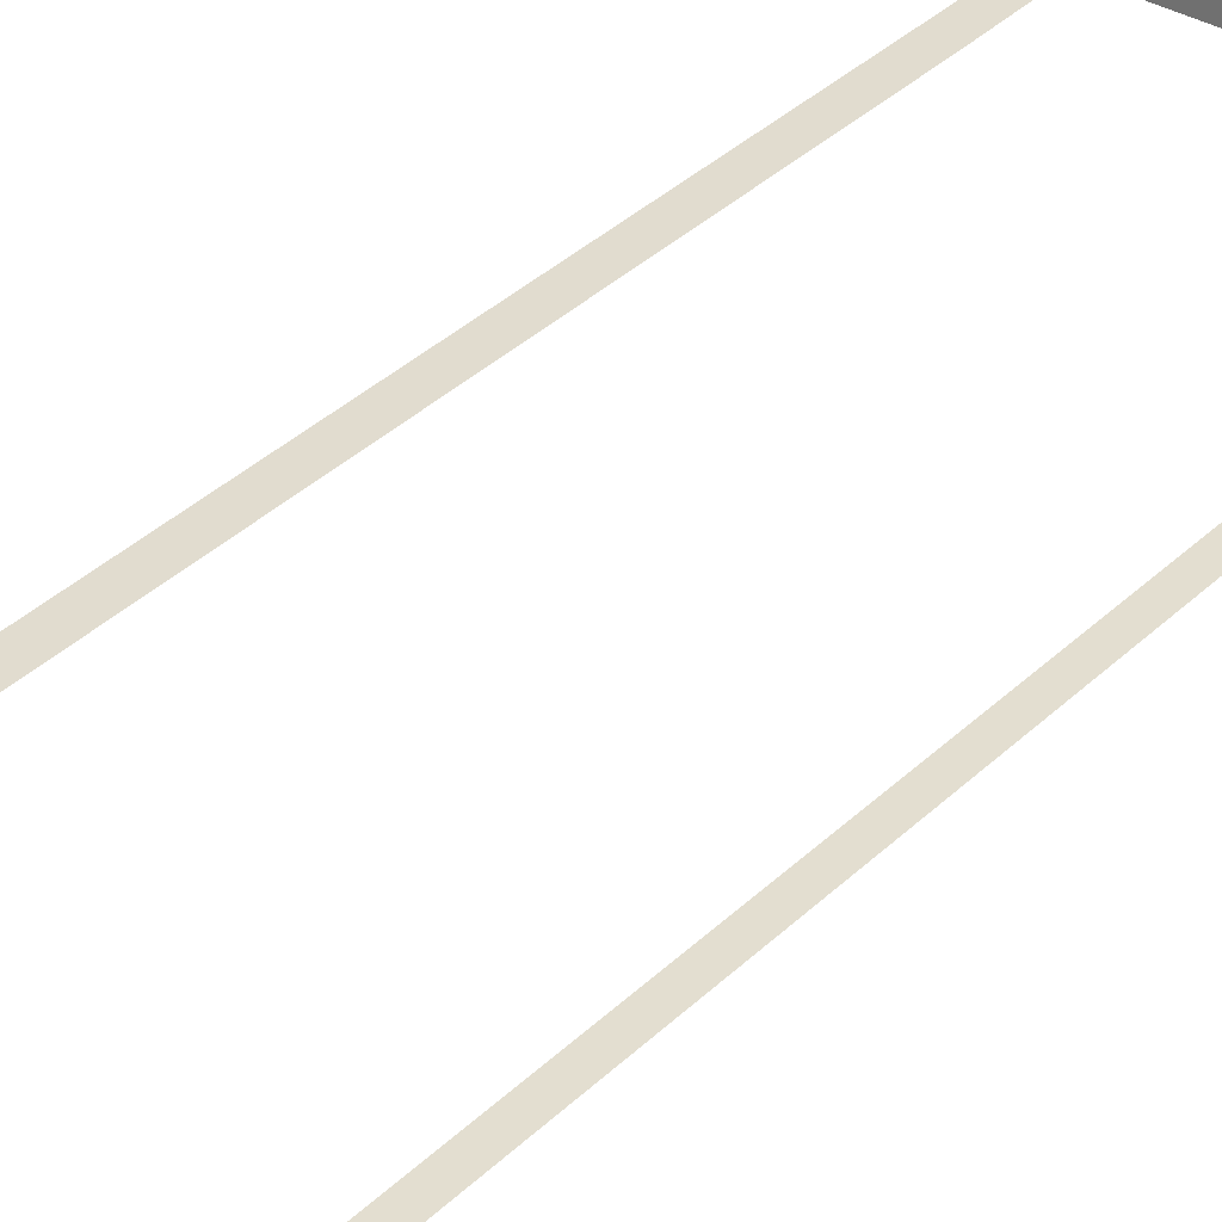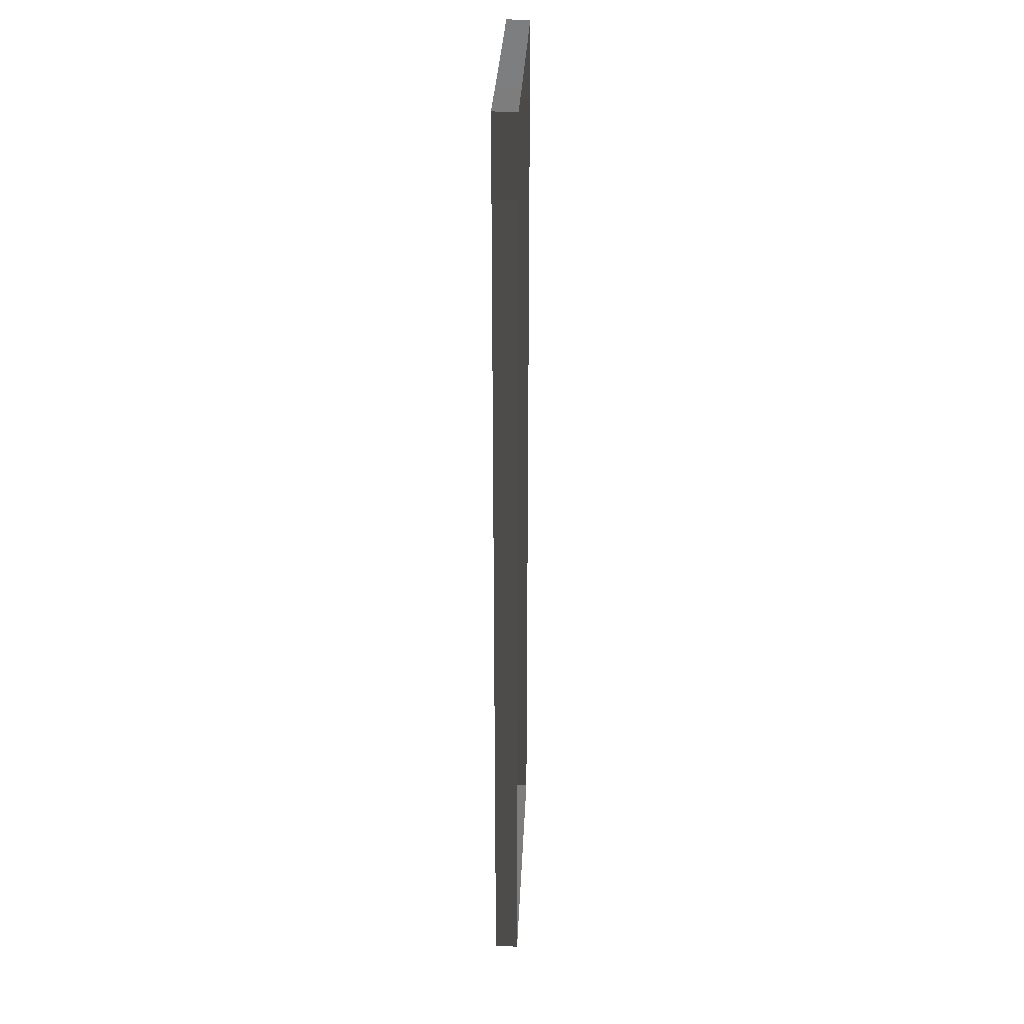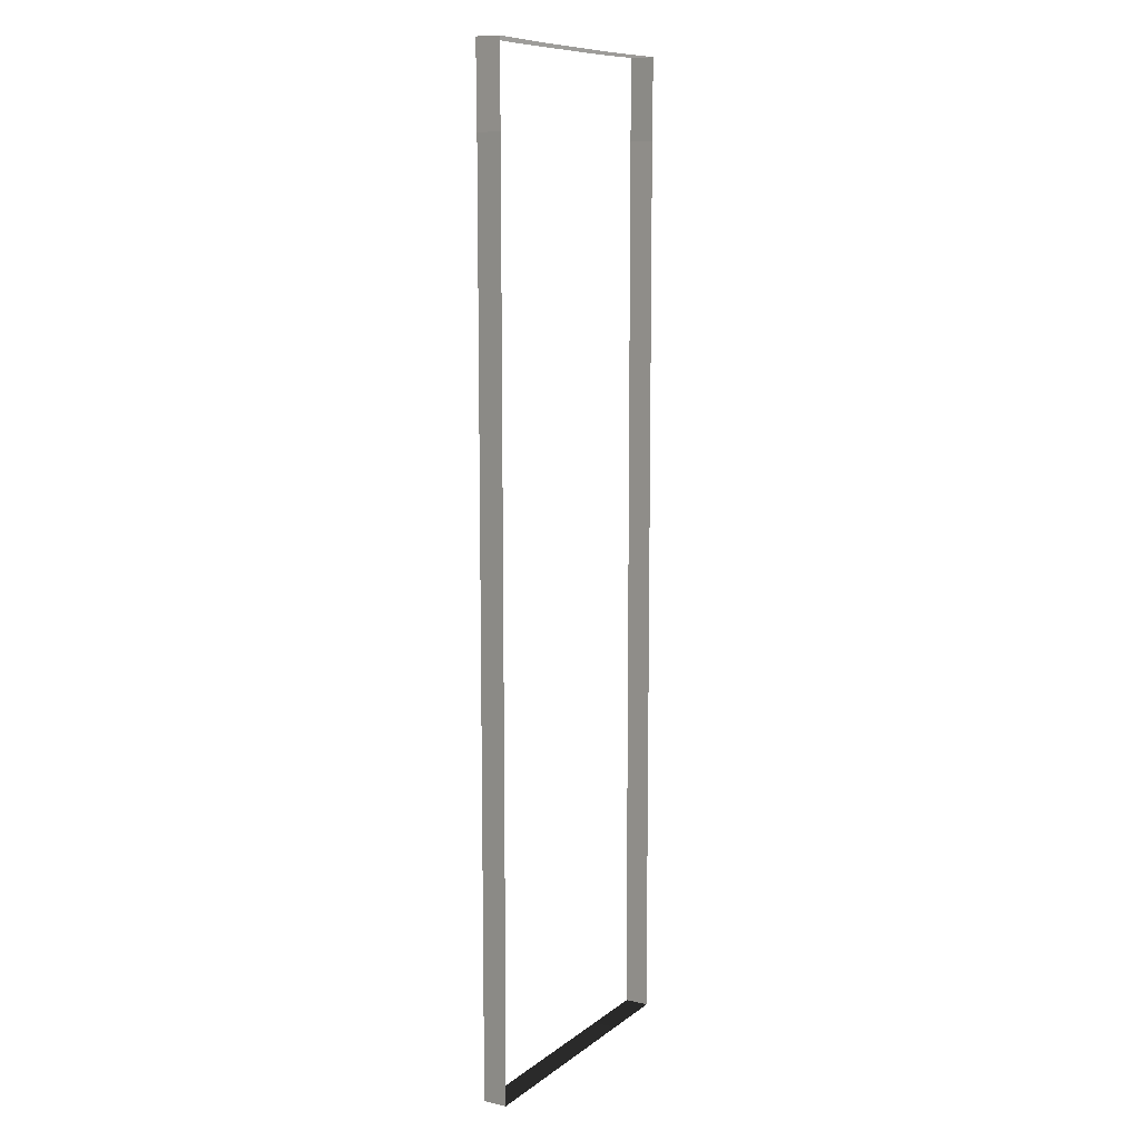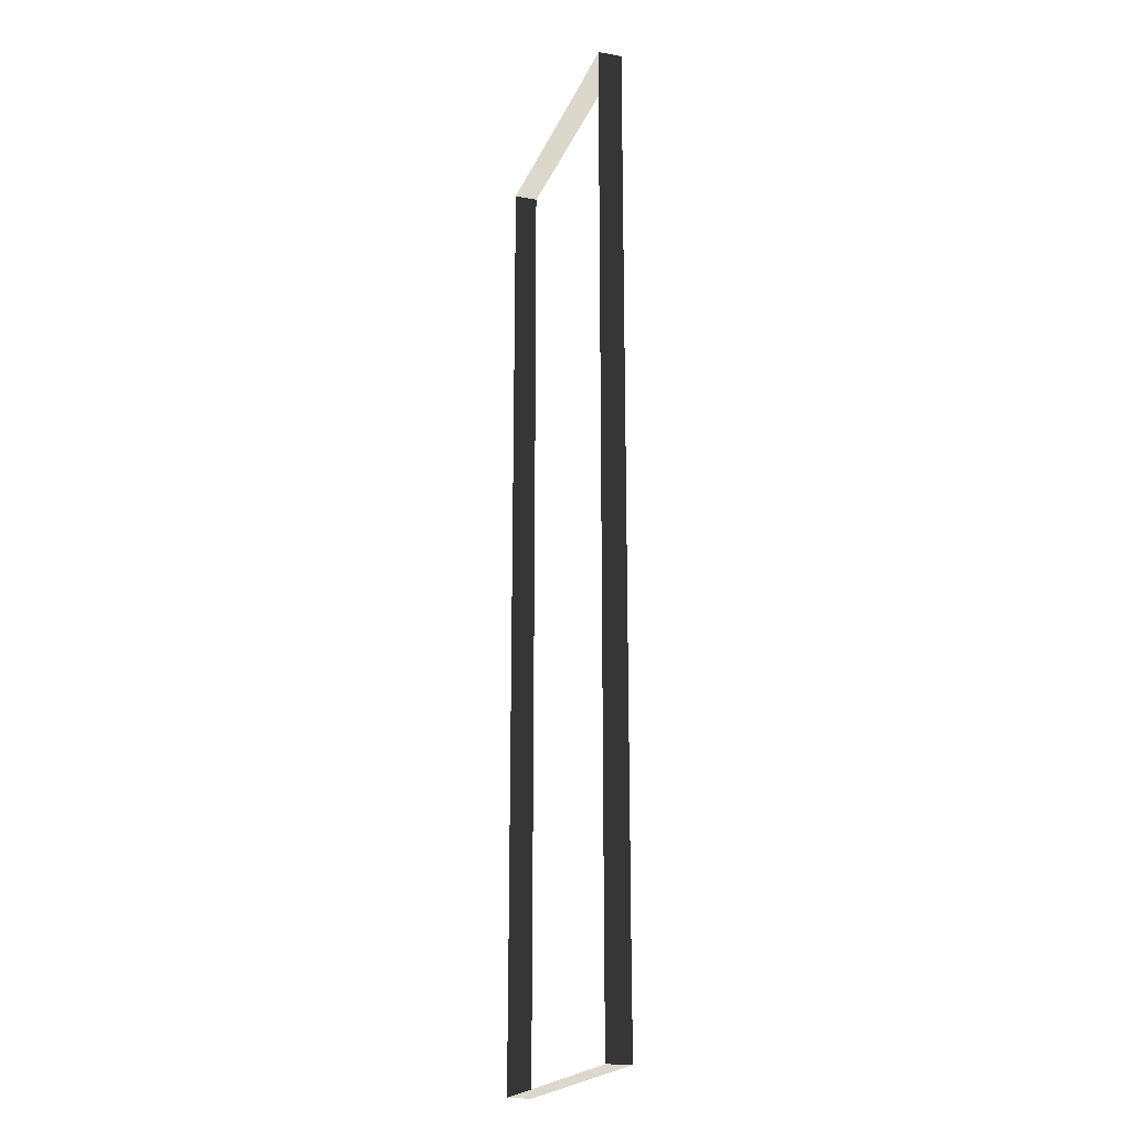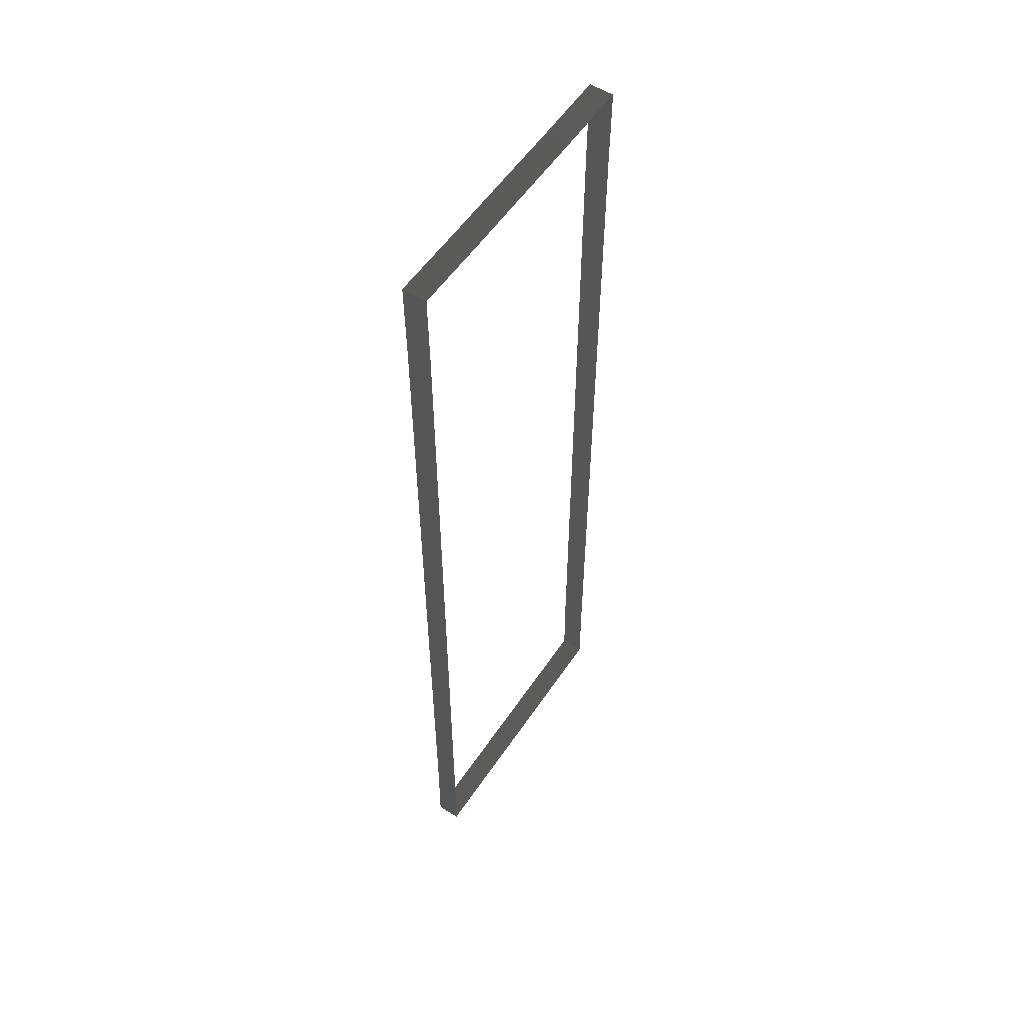
<metadata>
{"format":"obj","ext":"obj","renderer":"f3d","projection":"perspective","resolution":1024,"background":"white","views":[{"elev":35.1,"azim":-141.7,"up":"+Z"},{"elev":30.5,"azim":-87.5,"up":"+Y"},{"elev":9.9,"azim":119.4,"up":"+Y"},{"elev":-20.3,"azim":72.2,"up":"+Y"},{"elev":55.6,"azim":123.4,"up":"+Y"}]}
</metadata>
<code>
v -4.998 -8.691 4.184
v -4.998 -5.845 3.337
v -4.998 -5.845 4.184
v -4.998 -8.691 3.337
v -4.998 -11.57 4.184
v -4.998 -8.691 3.337
v -4.998 -8.691 4.184
v -4.998 -11.57 3.337
v -4.998 -14.42 4.184
v -4.998 -11.57 3.337
v -4.998 -11.57 4.184
v -4.998 -14.42 3.337
v -5.031 -17.26 4.184
v -4.998 -14.42 3.337
v -4.998 -14.42 4.184
v -5.031 -17.26 3.337
v -4.998 2.761 4.184
v -4.998 5.641 3.337
v -4.998 5.641 4.184
v -4.998 2.761 3.337
v -4.998 -0.08469 4.184
v -4.998 2.761 3.337
v -4.998 2.761 4.184
v -4.998 -0.08469 3.337
v -4.998 -2.965 4.184
v -4.998 -0.08469 3.337
v -4.998 -0.08469 4.184
v -4.998 -2.965 3.337
v -4.998 -5.845 4.184
v -4.998 -2.965 3.337
v -4.998 -2.965 4.184
v -4.998 -5.845 3.337
v -4.998 14.25 4.184
v -5.031 17.09 3.337
v -5.031 17.09 4.184
v -4.998 14.25 3.337
v -4.998 11.37 4.184
v -4.998 14.25 3.337
v -4.998 14.25 4.184
v -4.998 11.37 3.337
v -4.998 8.487 4.184
v -4.998 11.37 3.337
v -4.998 11.37 4.184
v -4.998 8.487 3.337
v -4.998 5.641 4.184
v -4.998 8.487 3.337
v -4.998 8.487 4.184
v -4.998 5.641 3.337
v 2.558 17.06 4.184
v 5.133 17.09 3.337
v 5.133 17.09 4.184
v 2.558 17.06 3.337
v 0.01695 17.06 4.184
v 2.558 17.06 3.337
v 2.558 17.06 4.184
v 0.01695 17.06 3.337
v -2.524 17.06 4.184
v 0.01695 17.06 3.337
v 0.01695 17.06 4.184
v -2.524 17.06 3.337
v -5.031 17.09 4.184
v -2.524 17.06 3.337
v -2.524 17.06 4.184
v -5.031 17.09 3.337
v 5.099 14.25 4.184
v 5.133 17.09 4.184
v 5.133 17.09 3.337
v 5.099 14.25 3.337
v 5.099 11.37 4.184
v 5.099 14.25 4.184
v 5.099 14.25 3.337
v 5.099 11.37 3.337
v 5.099 8.487 4.184
v 5.099 11.37 4.184
v 5.099 11.37 3.337
v 5.099 8.487 3.337
v 5.099 5.641 4.184
v 5.099 8.487 4.184
v 5.099 8.487 3.337
v 5.099 5.641 3.337
v 5.099 2.761 4.184
v 5.099 5.641 4.184
v 5.099 5.641 3.337
v 5.099 2.761 3.337
v 5.099 -0.08469 4.184
v 5.099 2.761 4.184
v 5.099 2.761 3.337
v 5.099 -0.08469 3.337
v 5.099 -2.965 4.184
v 5.099 -0.08469 4.184
v 5.099 -0.08469 3.337
v 5.099 -2.965 3.337
v 5.099 -5.845 4.184
v 5.099 -2.965 4.184
v 5.099 -2.965 3.337
v 5.099 -5.845 3.337
v 5.099 -8.691 4.184
v 5.099 -5.845 4.184
v 5.099 -5.845 3.337
v 5.099 -8.691 3.337
v 5.099 -11.57 4.184
v 5.099 -8.691 4.184
v 5.099 -8.691 3.337
v 5.099 -11.57 3.337
v 5.099 -14.42 4.184
v 5.099 -11.57 4.184
v 5.099 -11.57 3.337
v 5.099 -14.42 3.337
v 5.133 -17.26 4.184
v 5.099 -14.42 4.184
v 5.099 -14.42 3.337
v 5.133 -17.26 3.337
v 2.558 -17.26 4.184
v 5.133 -17.26 4.184
v 5.133 -17.26 3.337
v 2.558 -17.26 3.337
v 0.01695 -17.26 4.184
v 2.558 -17.26 4.184
v 2.558 -17.26 3.337
v 0.01695 -17.26 3.337
v -2.524 -17.26 4.184
v 0.01695 -17.26 4.184
v 0.01695 -17.26 3.337
v -2.524 -17.26 3.337
v -5.031 -17.26 4.184
v -2.524 -17.26 4.184
v -2.524 -17.26 3.337
v -5.031 -17.26 3.337
g Bridge3_(2)_2035_150
f 1 3 2
f 1 2 4
f 5 7 6
f 5 6 8
f 9 11 10
f 9 10 12
f 13 15 14
f 13 14 16
f 17 19 18
f 17 18 20
f 21 23 22
f 21 22 24
f 25 27 26
f 25 26 28
f 29 31 30
f 29 30 32
f 33 35 34
f 33 34 36
f 37 39 38
f 37 38 40
f 41 43 42
f 41 42 44
f 45 47 46
f 45 46 48
f 49 51 50
f 49 50 52
f 53 55 54
f 53 54 56
f 57 59 58
f 57 58 60
f 61 63 62
f 61 62 64
f 65 67 66
f 67 65 68
f 69 71 70
f 71 69 72
f 73 75 74
f 75 73 76
f 77 79 78
f 79 77 80
f 81 83 82
f 83 81 84
f 85 87 86
f 87 85 88
f 89 91 90
f 91 89 92
f 93 95 94
f 95 93 96
f 97 99 98
f 99 97 100
f 101 103 102
f 103 101 104
f 105 107 106
f 107 105 108
f 109 111 110
f 111 109 112
f 113 115 114
f 115 113 116
f 117 119 118
f 119 117 120
f 121 123 122
f 123 121 124
f 125 127 126
f 127 125 128

</code>
